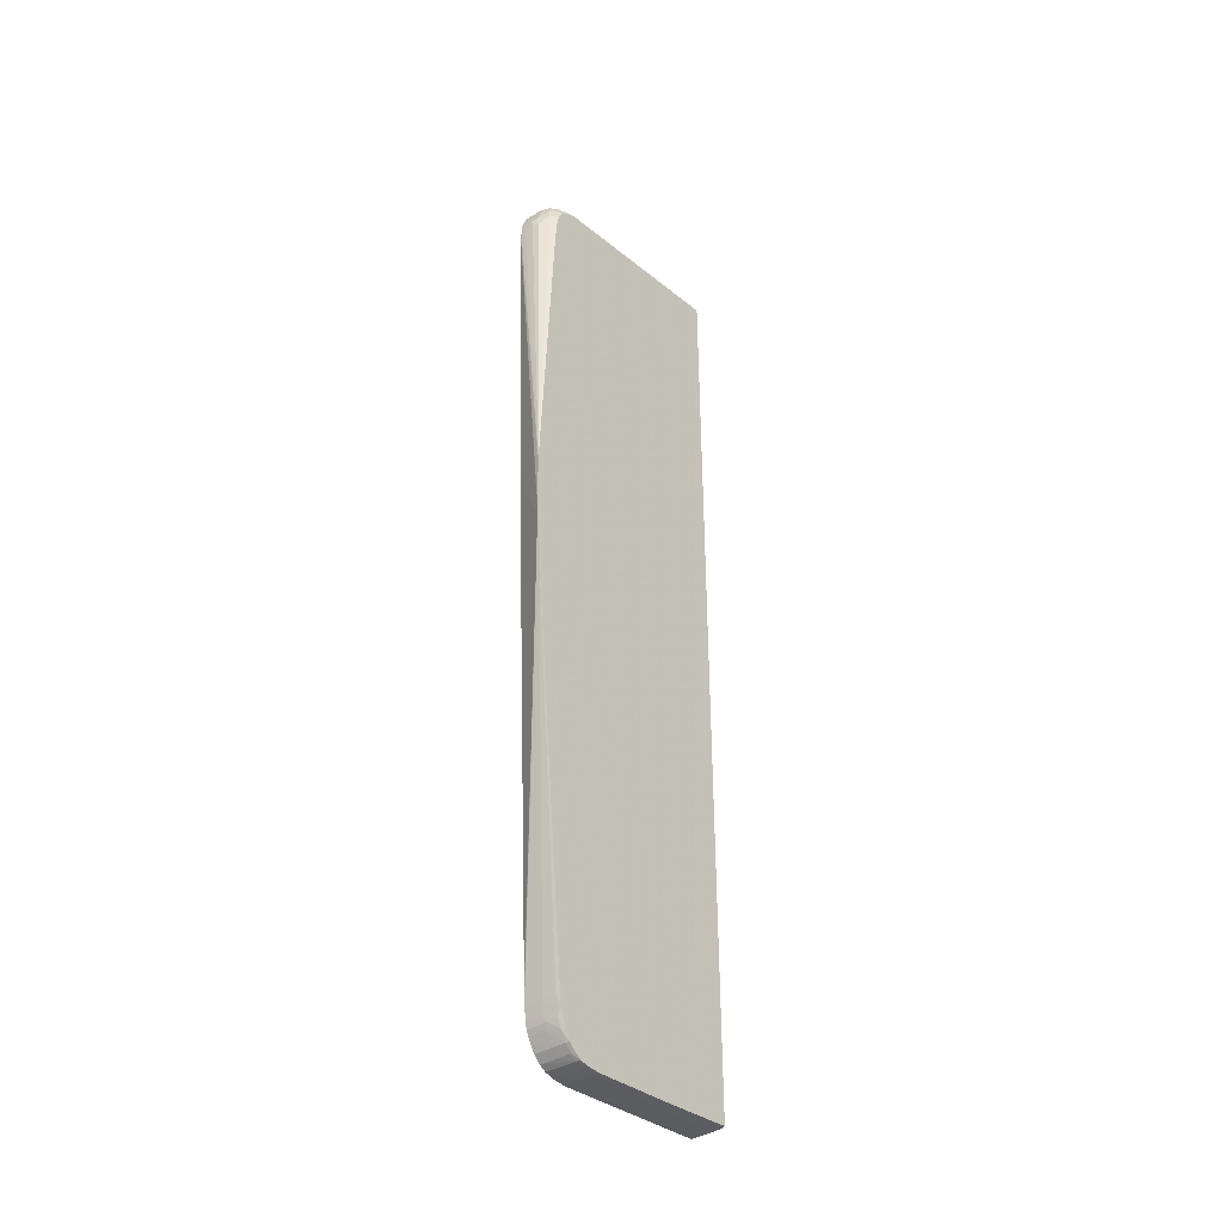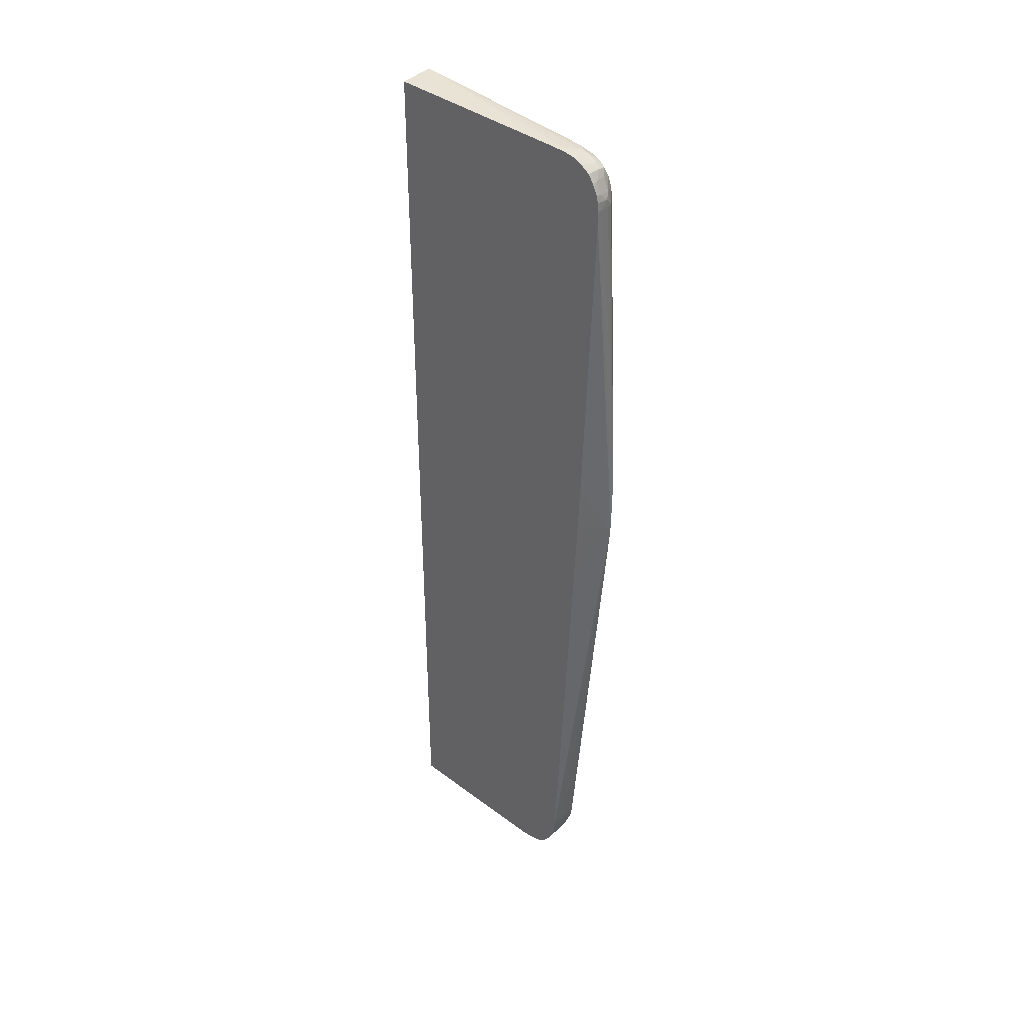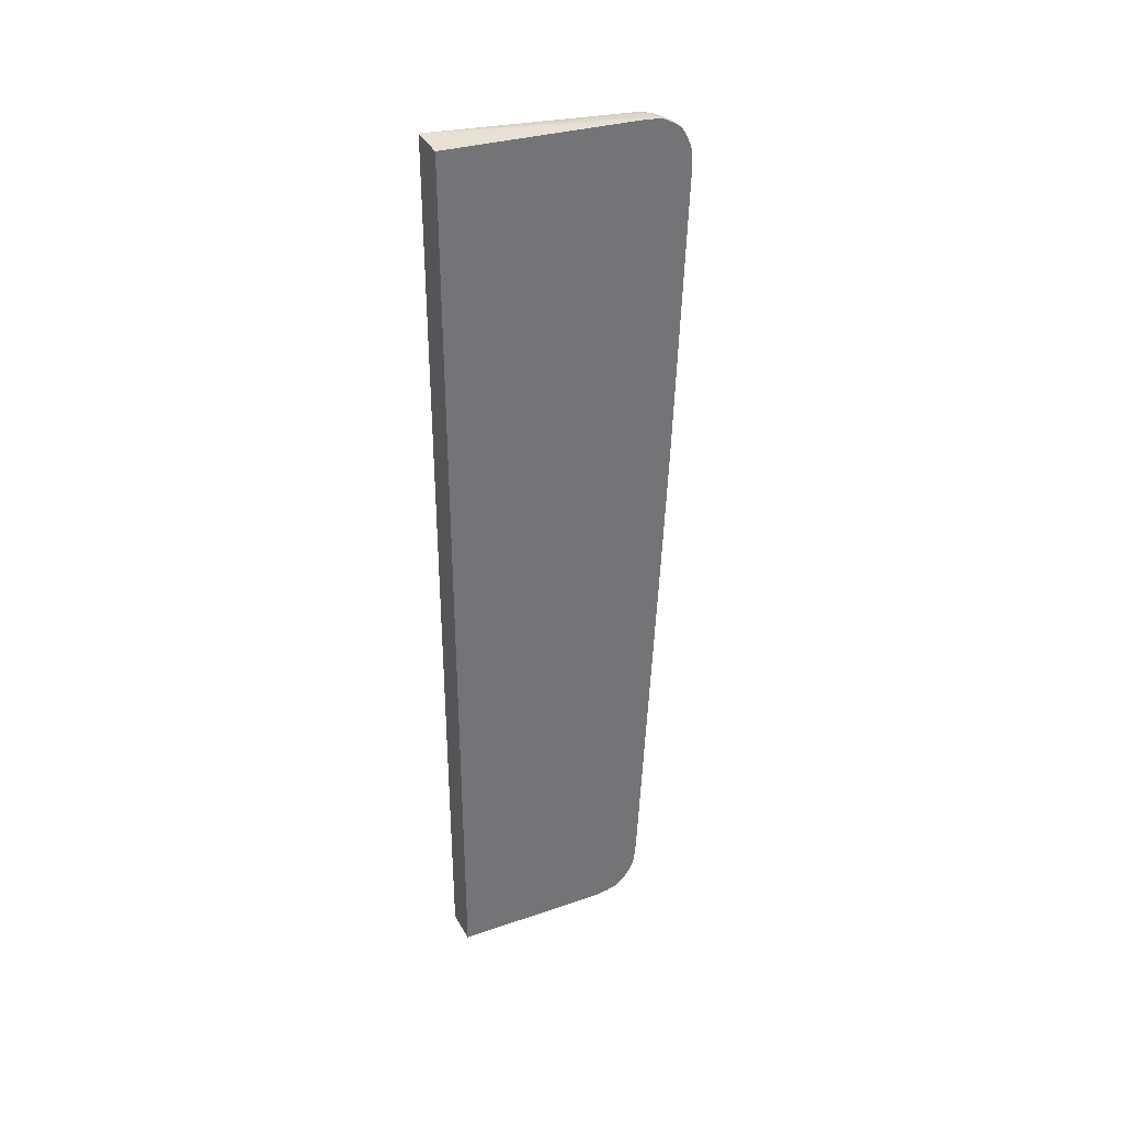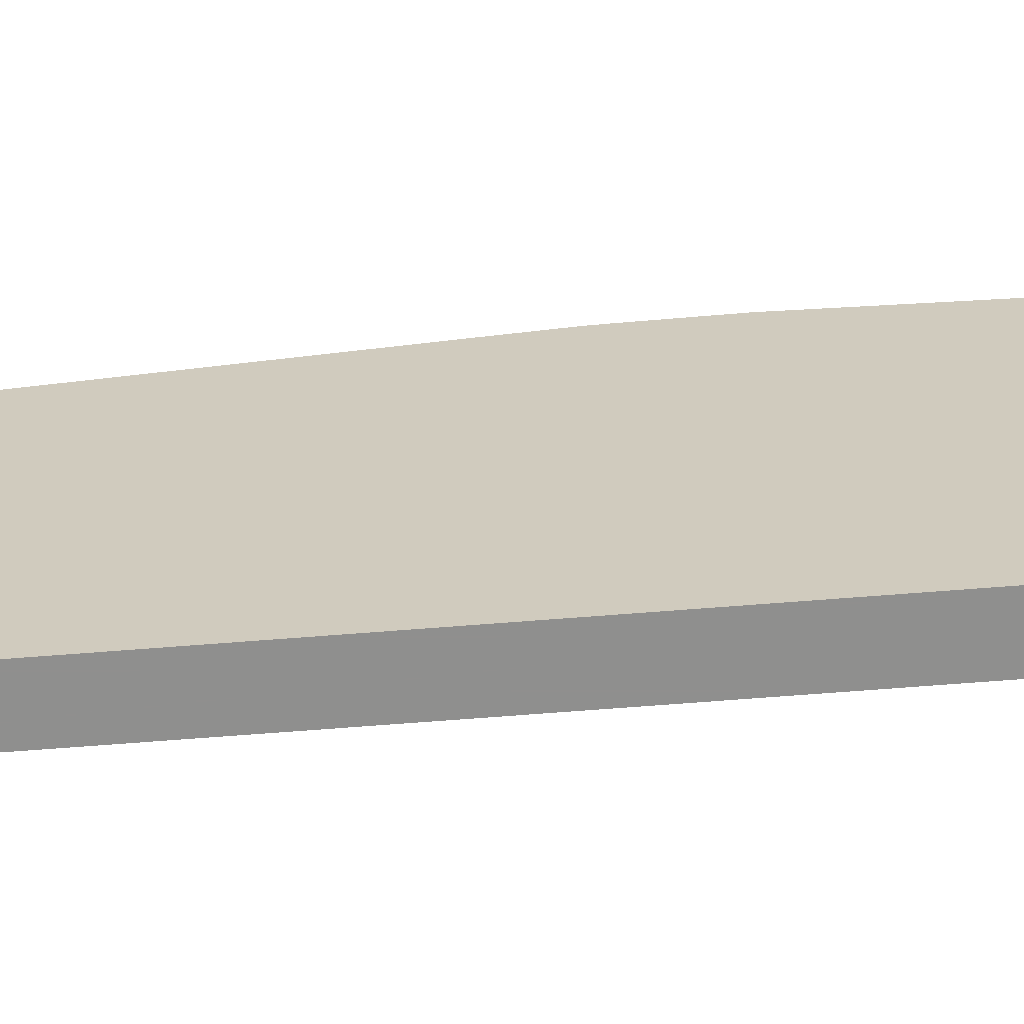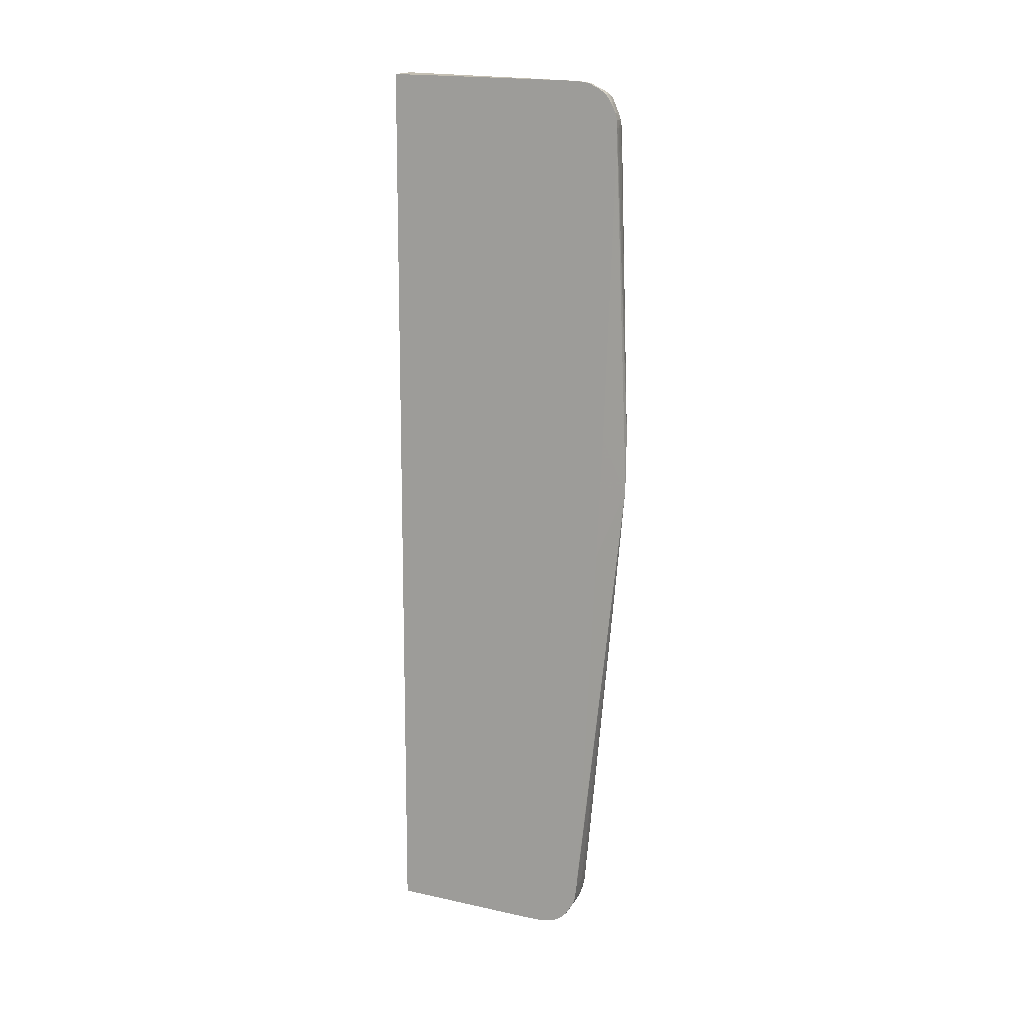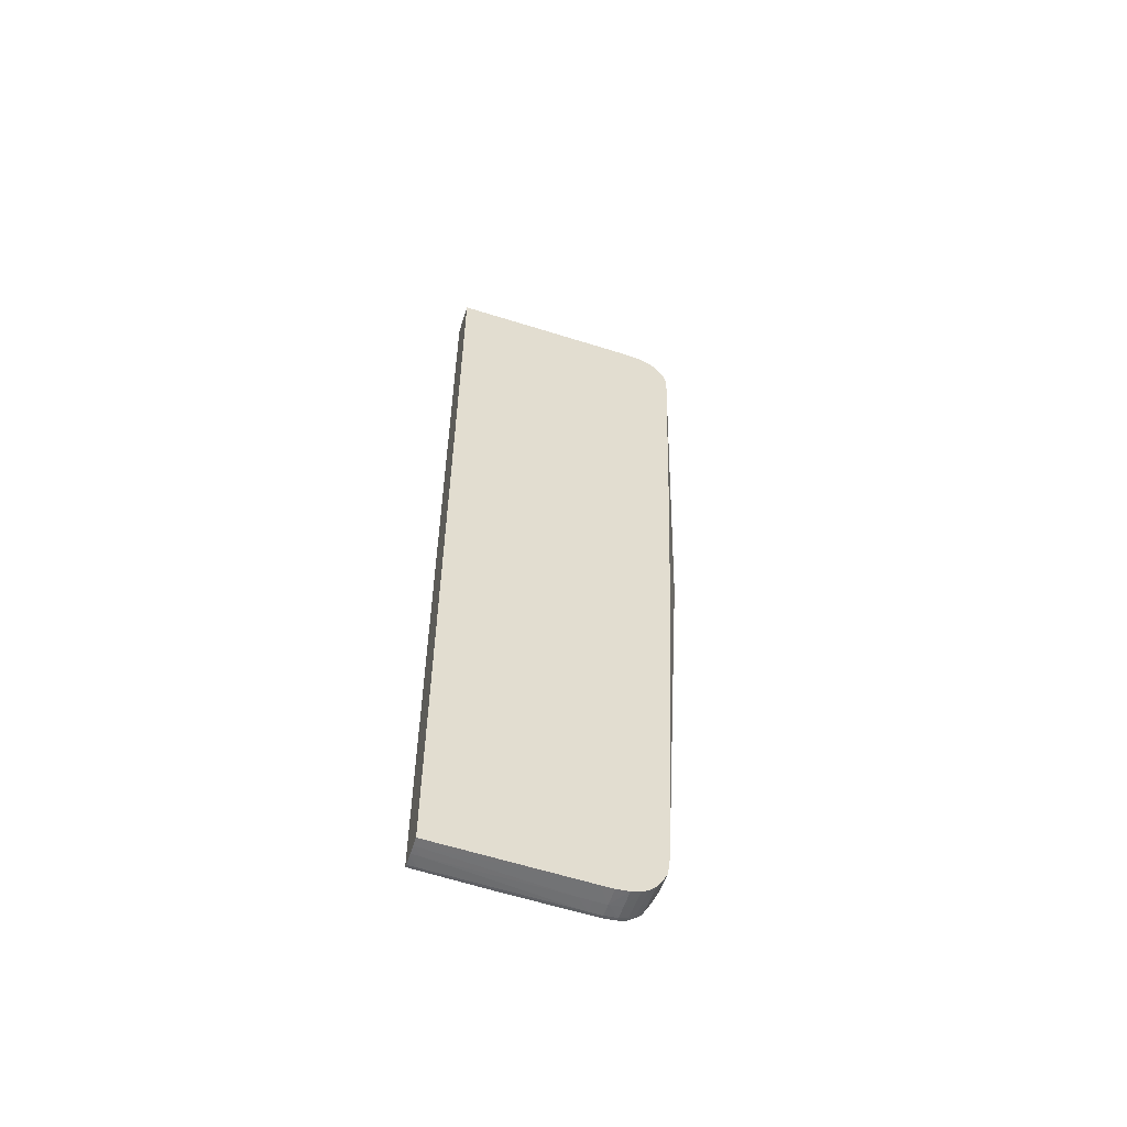
<metadata>
{"format":"obj","ext":"obj","renderer":"f3d","projection":"perspective","resolution":1024,"background":"white","views":[{"elev":-36.3,"azim":39.4,"up":"+Y"},{"elev":36.8,"azim":-47.8,"up":"+Y"},{"elev":35.5,"azim":-116.6,"up":"+Y"},{"elev":-65.3,"azim":94.6,"up":"+Z"},{"elev":12.7,"azim":-68.0,"up":"+Y"},{"elev":-56.2,"azim":-107.1,"up":"+Y"}]}
</metadata>
<code>
v 0.009285 0.005148 0.02941
v 0.009285 0.004327 0.02941
v 0.009285 0.02322 0.02843
v 0.008991 0.02479 0.02868
v 0.008428 0.02479 0.02907
v 0.008035 0.02479 0.02915
v 0.007478 0.02479 0.02919
v 0.007152 0.02479 0.02919
v 0.007152 0.024 0.02919
v 0.009285 0.001826 0.02937
v 0.009285 0.024 0.02838
v 0.009285 0.02479 0.0283
v 0.00893 0.02558 0.02861
v 0.008235 0.02553 0.02899
v 0.007952 0.02524 0.02914
v 0.007478 0.02529 0.02915
v 0.007152 0.02508 0.02917
v 0.007152 0.0059 0.02852
v 0.009285 0.001169 0.02935
v 0.009285 0.02558 0.02815
v 0.008809 0.02622 0.02848
v 0.007478 0.02568 0.02904
v 0.00832 0.02643 0.02858
v 0.007152 0.0253 0.02915
v 0.007152 0.0257 0.02905
v 0.007152 0.005114 0.02849
v 0.007152 0.002098 0.02835
v 0.007152 -0.002752 0.02813
v 0.007152 -0.02558 0.02701
v 0.007152 -0.0259 0.02699
v 0.007152 -0.02637 0.02696
v 0.009285 -0.001179 0.02915
v 0.009285 0.02571 0.02808
v 0.009285 0.02623 0.02779
v 0.009087 0.0264 0.02797
v 0.008619 0.02674 0.02832
v 0.007478 0.02636 0.02874
v 0.008095 0.02682 0.0284
v 0.007152 0.0261 0.02887
v 0.007152 -0.02715 0.02685
v 0.008206 -0.02722 0.02681
v 0.007478 -0.02637 0.02695
v 0.008264 -0.02637 0.02692
v 0.009052 -0.02637 0.02686
v 0.009285 -0.02686 0.02678
v 0.009285 0.02655 0.02742
v 0.00884 0.02693 0.0278
v 0.00832 0.02704 0.02801
v 0.007478 0.02685 0.02842
v 0.007152 0.02636 0.02874
v 0.007478 0.02719 0.02794
v 0.007152 -0.02757 0.02677
v 0.007904 -0.02755 0.02676
v 0.008429 -0.02752 0.02676
v 0.009052 -0.02696 0.02679
v 0.009052 -0.02735 0.02671
v 0.009285 -0.02702 0.02674
v 0.009285 0.02673 0.02715
v 0.008987 0.02708 0.02715
v 0.00859 0.02753 0.02653
v 0.008302 0.02747 0.02716
v 0.007478 0.0275 0.02736
v 0.007152 0.02705 0.02814
v 0.007152 0.02684 0.02842
v 0.007152 0.02665 0.02856
v 0.007152 0.02719 0.02794
v 0.007152 -0.02796 0.02657
v 0.008206 -0.02786 0.02659
v 0.009052 -0.02794 0.02647
v 0.009285 -0.02793 0.02638
v 0.009285 0.0269 0.02648
v 0.00905 0.02715 0.0263
v 0.00866 0.02755 0.026
v 0.009285 0.02838 0.01399
v 0.008302 0.0276 0.0263
v 0.008065 0.02758 0.0269
v 0.007478 0.02759 0.02696
v 0.007152 0.02755 0.02711
v 0.007152 0.02749 0.02734
v 0.007152 0.02736 0.0276
v 0.007152 -0.02859 0.02618
v 0.007478 -0.02858 0.02617
v 0.008264 -0.02856 0.02616
v 0.009052 -0.02853 0.02612
v 0.009285 -0.0285 0.0261
v 0.007152 0.02821 0.01399
v 0.007152 0.02812 0.01614
v 0.007152 0.02808 0.01692
v 0.007152 0.02772 0.02512
v 0.007152 0.0277 0.02558
v 0.007478 0.02771 0.02558
v 0.007478 0.02766 0.02637
v 0.009285 -0.02887 0.01399
v 0.007152 0.02759 0.02694
v 0.007152 -0.02875 0.02601
v 0.007152 -0.02898 0.02576
v 0.007478 -0.02898 0.02575
v 0.008264 -0.02895 0.02573
v 0.009052 -0.02892 0.0257
v 0.009285 -0.02874 0.02584
v 0.007152 -0.02901 0.01399
v 0.007152 0.02768 0.02591
v 0.007152 0.02765 0.02637
v 0.009285 -0.0289 0.01456
v 0.00927 -0.02887 0.01399
v 0.007152 -0.02921 0.02537
v 0.008264 -0.0292 0.02533
v 0.009052 -0.02918 0.02531
v 0.009285 -0.02917 0.02528
v 0.009285 -0.02887 0.02567
v 0.007242 -0.02901 0.01399
v 0.007152 -0.02902 0.01424
v 0.009285 -0.02911 0.01819
v 0.009052 -0.02898 0.01456
v 0.009052 -0.02894 0.01399
v 0.007152 -0.02936 0.02479
v 0.008264 -0.02934 0.02479
v 0.009052 -0.02933 0.02479
v 0.009285 -0.02924 0.02501
v 0.007696 -0.029 0.01399
v 0.007152 -0.02938 0.02243
v 0.009285 -0.02912 0.01832
v 0.009052 -0.02937 0.02322
v 0.008264 -0.02902 0.01456
v 0.008264 -0.02899 0.01399
v 0.008483 -0.02898 0.01399
v 0.007152 -0.02943 0.02401
v 0.008264 -0.02942 0.02401
v 0.009052 -0.0294 0.02401
v 0.009285 -0.02928 0.02479
v 0.008264 -0.02936 0.02243
v 0.007152 -0.02941 0.02322
v 0.009285 -0.02933 0.02322
v 0.008264 -0.02939 0.02322
v 0.009285 -0.02935 0.02401
v 0.009285 -0.02933 0.02431
f 68 83 84
f 67 83 68
f 67 82 83
f 67 81 82
f 62 80 66
f 62 79 80
f 62 76 77
f 62 77 78
f 61 76 62
f 60 76 61
f 60 75 76
f 60 74 75
f 62 78 79
f 68 84 69
f 74 126 125
f 69 85 70
f 71 74 72
f 72 74 73
f 74 86 87
f 74 87 88
f 74 88 89
f 74 89 90
f 74 90 91
f 74 91 92
f 74 92 76
f 74 76 75
f 74 93 105
f 74 105 115
f 74 115 126
f 69 84 85
f 60 73 74
f 49 65 50
f 59 72 73
f 74 125 120
f 41 54 55
f 41 55 43
f 41 43 42
f 43 55 44
f 44 55 45
f 45 55 56
f 45 56 57
f 46 58 47
f 47 58 59
f 47 59 60
f 47 60 61
f 47 61 48
f 48 61 62
f 59 73 60
f 48 62 51
f 49 64 65
f 49 51 66
f 49 66 63
f 51 62 66
f 52 67 53
f 53 67 68
f 53 68 54
f 54 56 55
f 54 68 69
f 54 69 56
f 56 69 70
f 56 70 57
f 58 71 59
f 59 71 72
f 49 63 64
f 74 120 111
f 107 118 108
f 74 101 86
f 111 121 112
f 113 122 123
f 113 123 114
f 114 124 125
f 114 125 126
f 114 126 115
f 114 123 124
f 116 127 128
f 116 128 117
f 117 128 118
f 118 128 129
f 118 129 130
f 118 130 119
f 120 125 124
f 111 120 121
f 120 124 131
f 121 131 134
f 121 134 132
f 122 133 123
f 123 133 129
f 123 129 128
f 123 128 134
f 123 134 131
f 123 131 124
f 127 132 128
f 128 132 134
f 129 133 135
f 129 135 136
f 129 136 130
f 40 54 41
f 120 131 121
f 74 111 101
f 109 118 119
f 107 117 118
f 76 92 77
f 77 94 78
f 77 92 94
f 81 95 82
f 82 95 83
f 83 95 96
f 83 96 97
f 83 97 98
f 83 98 99
f 84 99 85
f 85 99 100
f 90 102 91
f 91 102 92
f 92 102 103
f 108 118 109
f 92 103 94
f 96 106 107
f 96 107 108
f 96 108 97
f 97 108 98
f 98 108 99
f 99 108 109
f 99 109 110
f 99 110 100
f 101 111 112
f 104 113 114
f 104 114 105
f 105 114 115
f 106 116 117
f 106 117 107
f 93 104 105
f 40 53 54
f 83 99 84
f 38 51 49
f 1 9 2
f 2 9 10
f 3 11 4
f 4 11 12
f 4 12 13
f 4 13 5
f 5 13 14
f 5 14 15
f 5 15 6
f 6 15 7
f 7 15 16
f 7 16 8
f 8 16 17
f 8 17 24
f 1 8 9
f 8 24 25
f 8 39 50
f 8 50 65
f 8 65 64
f 8 64 63
f 40 52 53
f 8 63 66
f 8 66 80
f 8 80 79
f 8 79 78
f 8 78 94
f 8 94 103
f 8 103 102
f 8 102 90
f 8 90 89
f 8 25 39
f 8 89 88
f 1 7 8
f 1 5 6
f 1 2 10
f 1 10 19
f 1 19 32
f 1 32 45
f 1 45 57
f 1 57 70
f 1 70 85
f 1 85 100
f 1 100 110
f 1 110 109
f 1 109 119
f 1 119 130
f 1 130 136
f 1 136 135
f 1 6 7
f 1 135 133
f 1 122 113
f 1 113 104
f 1 104 93
f 1 93 74
f 1 74 71
f 1 71 58
f 1 58 46
f 1 46 34
f 1 34 33
f 1 33 20
f 1 12 11
f 1 11 3
f 1 3 4
f 1 4 5
f 1 133 122
f 8 88 87
f 1 20 12
f 8 86 101
f 19 27 28
f 19 28 29
f 19 29 30
f 19 30 31
f 19 31 32
f 20 33 21
f 21 33 34
f 21 34 35
f 21 35 36
f 21 36 23
f 22 23 37
f 22 37 25
f 23 36 38
f 23 38 37
f 19 26 27
f 25 37 39
f 31 42 32
f 32 42 43
f 32 43 44
f 32 44 45
f 34 46 35
f 35 46 47
f 35 47 36
f 36 47 48
f 36 48 38
f 37 38 49
f 37 49 50
f 37 50 39
f 38 48 51
f 8 87 86
f 31 40 41
f 18 26 19
f 31 41 42
f 16 22 25
f 8 101 112
f 16 25 24
f 8 112 121
f 8 121 132
f 8 132 127
f 8 127 116
f 8 116 106
f 8 106 96
f 8 96 95
f 8 81 67
f 8 67 52
f 8 52 40
f 8 40 31
f 8 31 30
f 8 30 29
f 8 95 81
f 8 28 27
f 15 22 16
f 8 29 28
f 14 23 22
f 14 21 23
f 13 21 14
f 13 20 21
f 12 20 13
f 14 22 15
f 9 19 10
f 9 18 19
f 8 18 9
f 8 26 18
f 8 27 26
f 16 24 17

</code>
